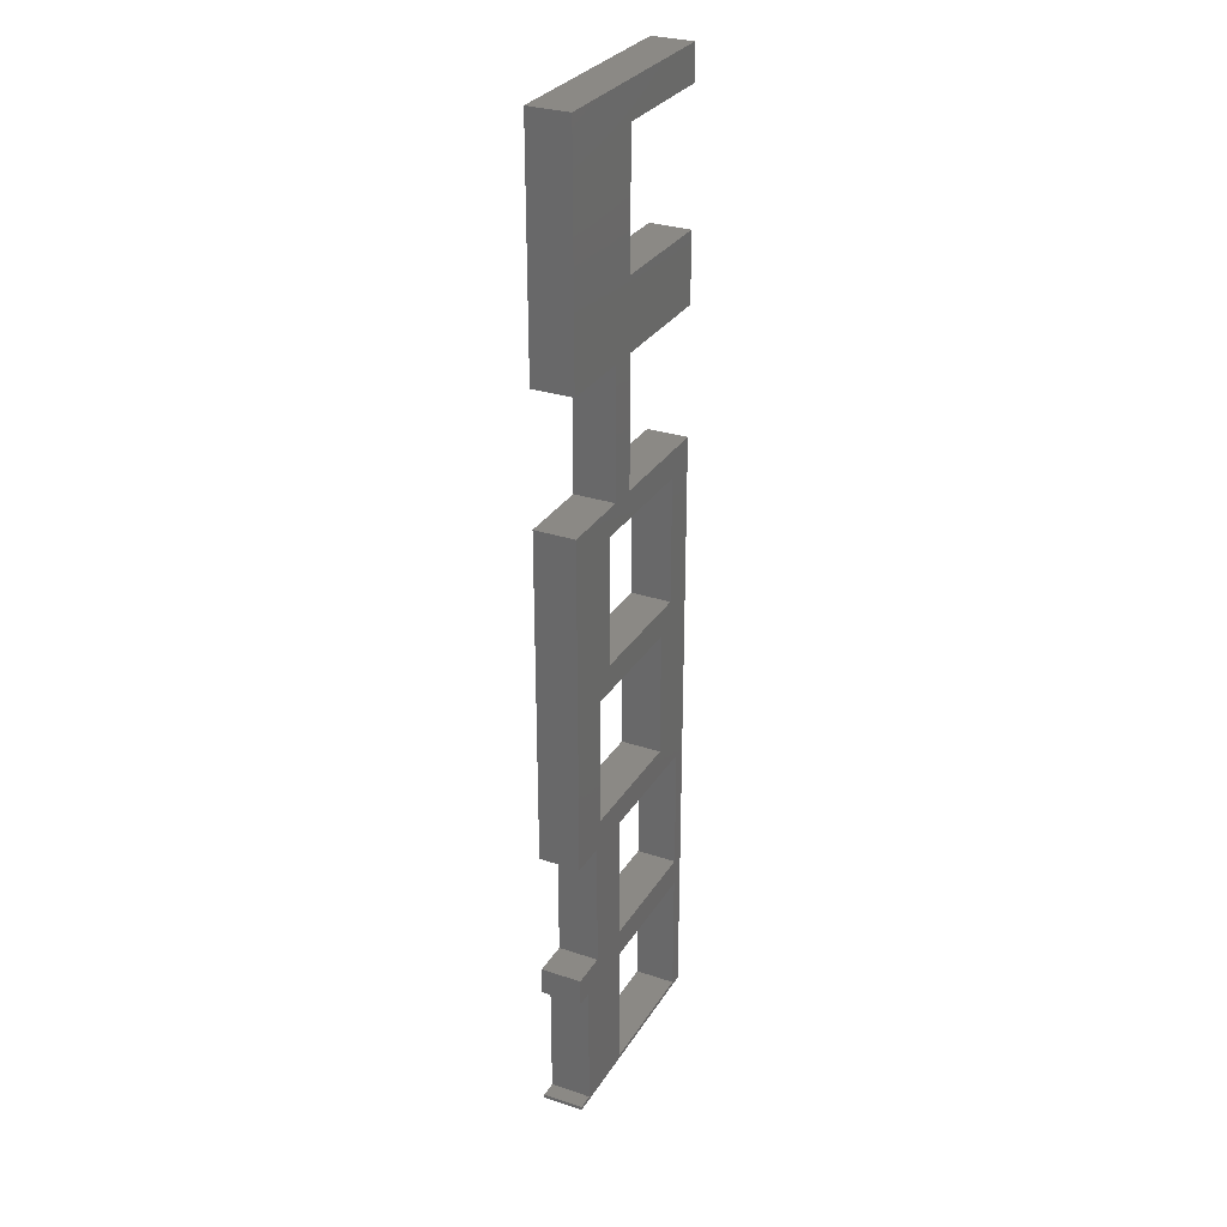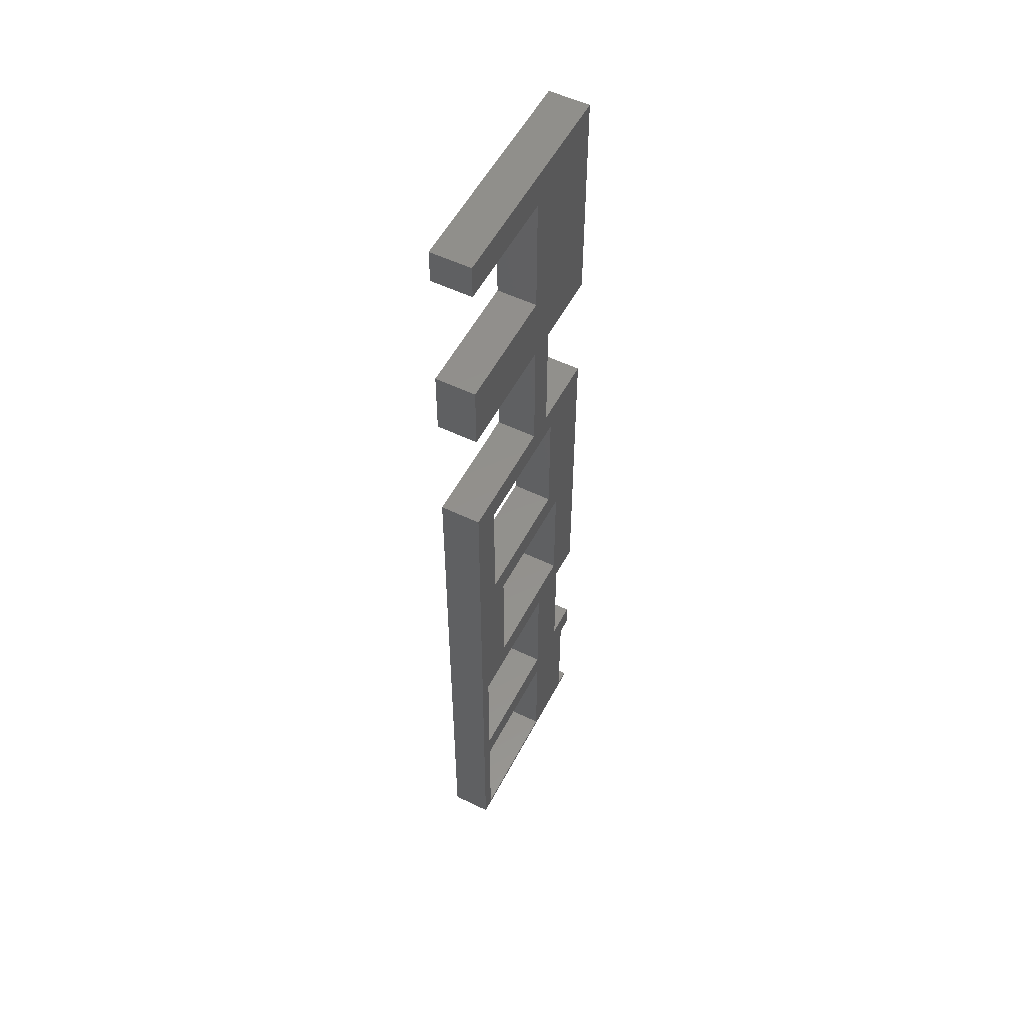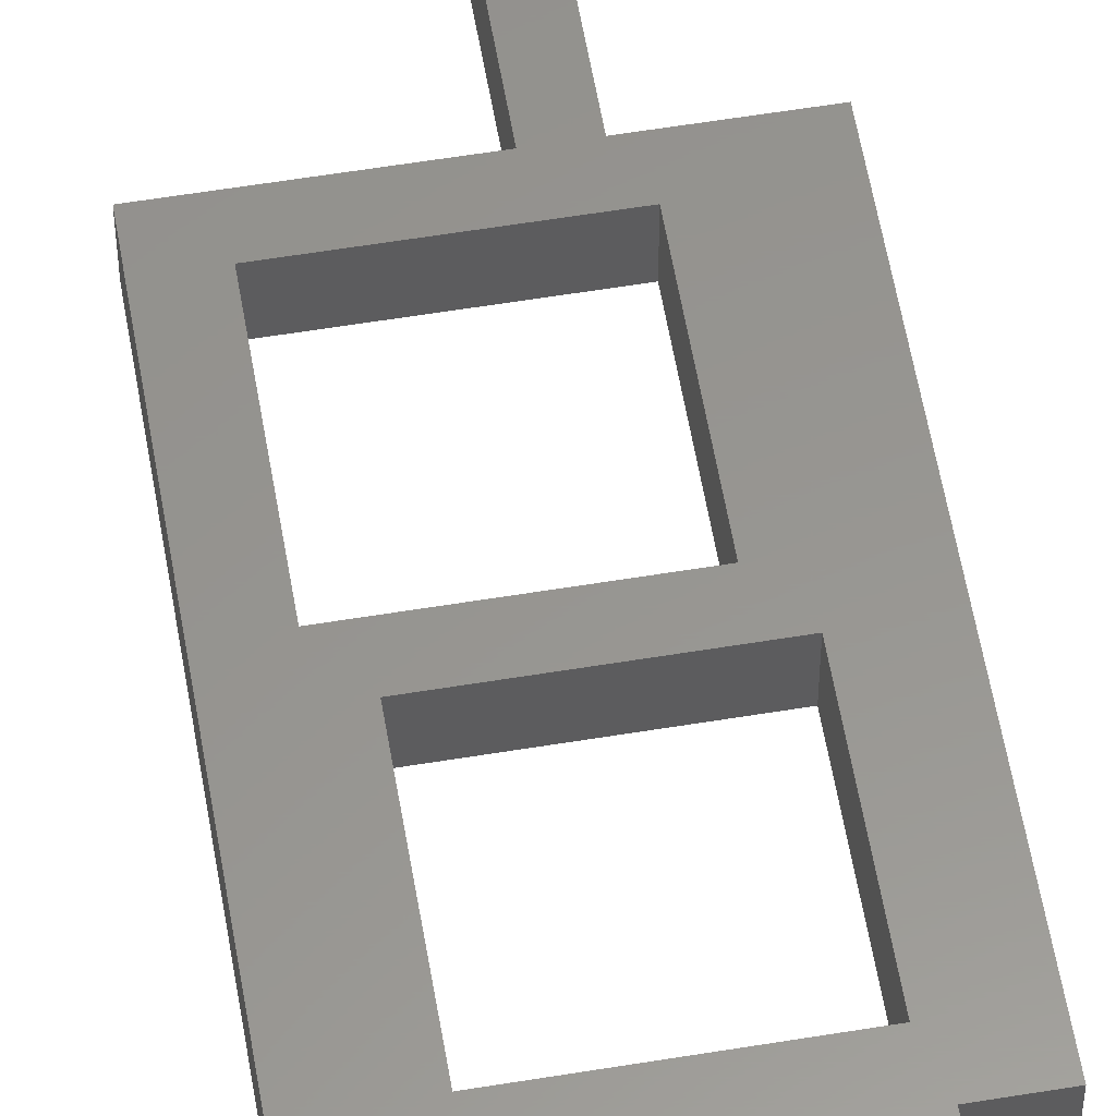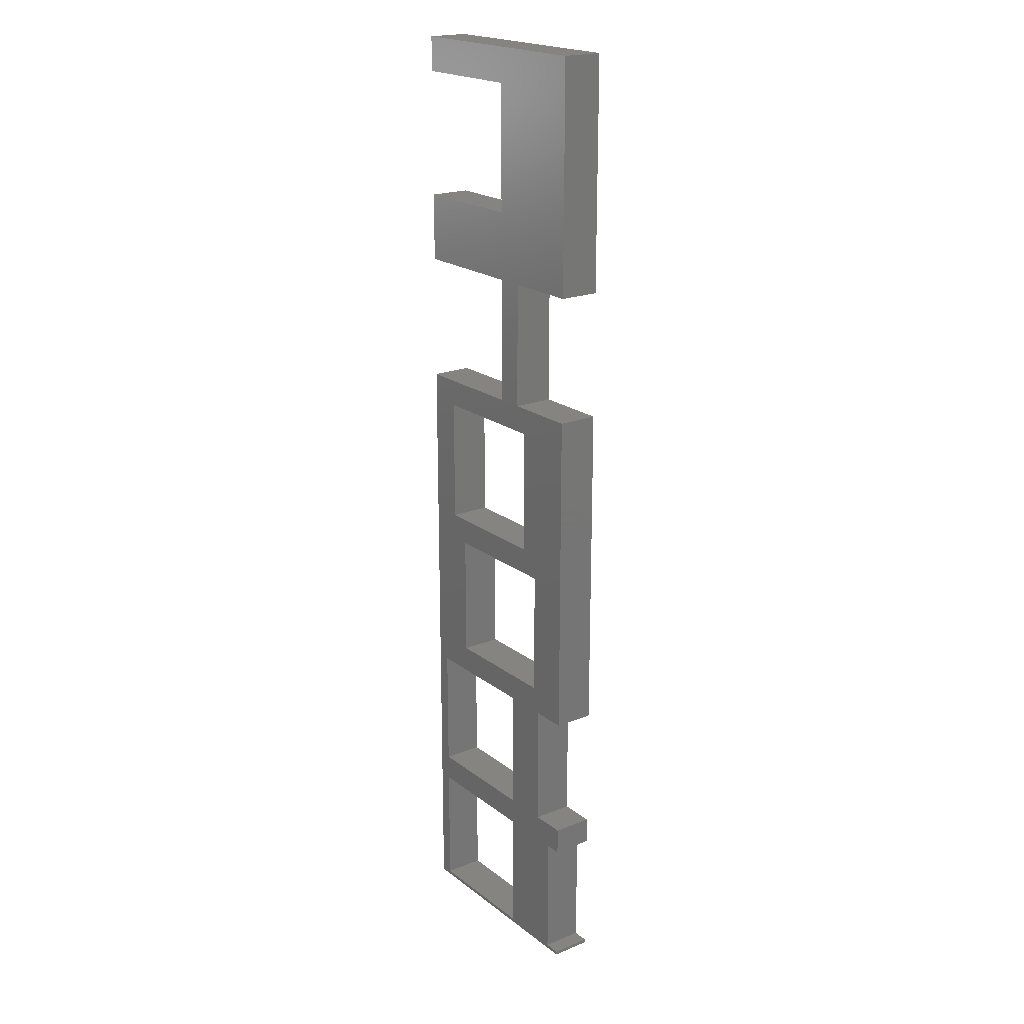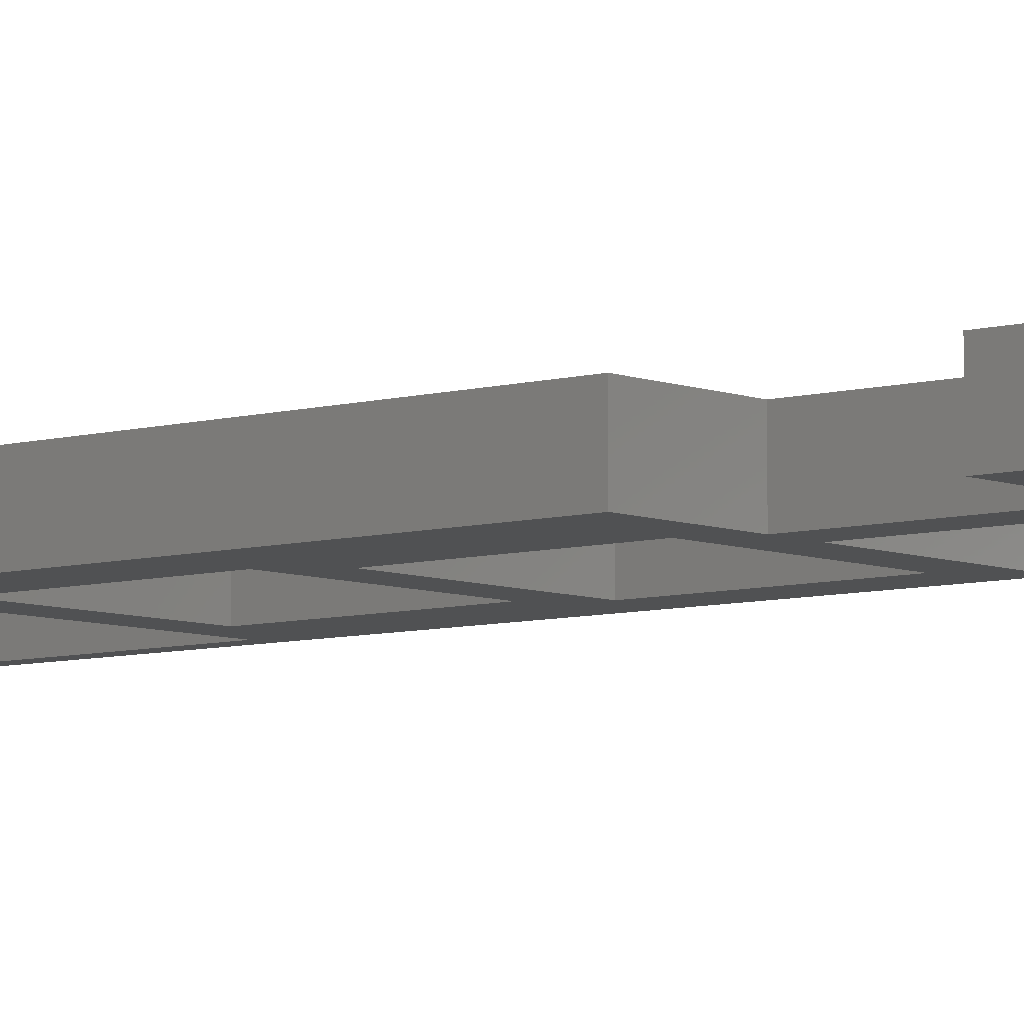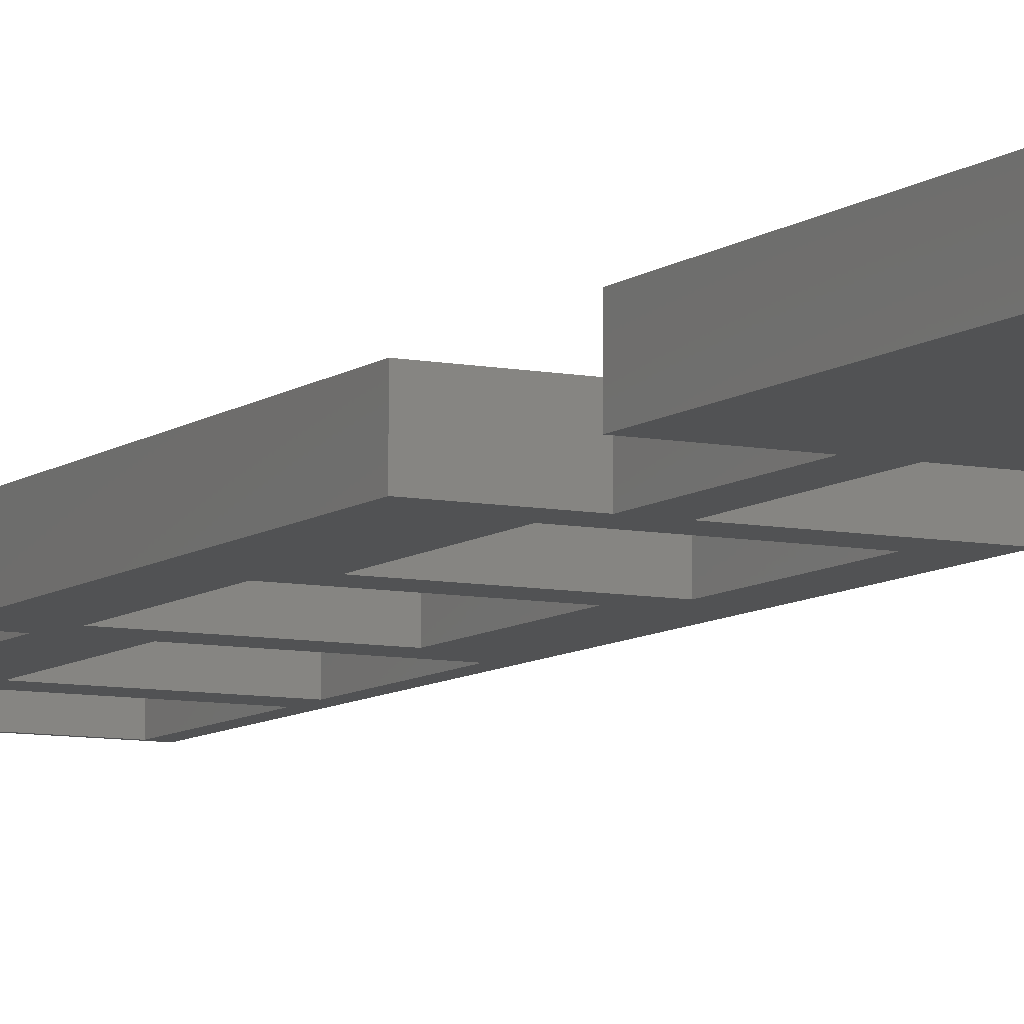
<metadata>
{"format":"stl","ext":"stl","renderer":"f3d","projection":"perspective","resolution":1024,"background":"white","views":[{"elev":29.6,"azim":116.1,"up":"+Y"},{"elev":54.0,"azim":-62.8,"up":"+Y"},{"elev":57.9,"azim":-9.7,"up":"+Z"},{"elev":20.4,"azim":53.7,"up":"+Y"},{"elev":-6.8,"azim":130.5,"up":"+Z"},{"elev":-8.4,"azim":151.7,"up":"+Z"}]}
</metadata>
<code>
# stl→obj: 80 verts, 172 faces
v -211.9 31.79 1
v -196.9 40.27 1
v -196.9 31.79 1
v -211.9 40.27 1
v -205.4 -6.309 1
v -192.1 -2.958 1
v -189.7 -6.309 1
v -207.8 -2.958 1
v -184.4 -60.54 1
v -186.4 -60.11 1
v -184.4 -60.11 1
v -194.5 -44.41 1
v -186.4 -44.41 1
v -194.5 -25.36 1
v -188.8 -25.36 1
v -188.8 -41.06 1
v -194.5 -60.11 1
v -211.9 -60.54 1
v -210.2 -44.41 1
v -210.2 -60.11 1
v -210.2 -41.06 1
v -210.2 -25.36 1
v -184.4 -41.06 1
v -184.4 -44.41 1
v -189.7 -22.01 1
v -184.4 -25.36 1
v -184.4 16.09 1
v -192.1 12.74 1
v -193.5 16.09 1
v -196.9 16.09 1
v -193.5 31.79 1
v -207.8 12.74 1
v -211.9 16.09 1
v -184.4 31.79 1
v -184.4 60.24 1
v -196.9 55.97 1
v -211.9 60.24 1
v -211.9 55.97 1
v -194.5 -41.06 1
v -205.4 -22.01 1
v -211.9 40.27 6
v -196.9 31.79 6
v -196.9 40.27 6
v -211.9 31.79 6
v -210.2 -41.06 6
v -194.5 -44.41 6
v -194.5 -41.06 6
v -210.2 -44.41 6
v -205.4 -22.01 6
v -194.5 -25.36 6
v -189.7 -22.01 6
v -210.2 -25.36 6
v -205.4 -6.309 6
v -184.4 31.79 6
v -184.4 60.24 6
v -193.5 31.79 6
v -196.9 55.97 6
v -211.9 60.24 6
v -211.9 55.97 6
v -189.7 -6.309 6
v -184.4 -25.36 6
v -184.4 16.09 6
v -188.8 -25.36 6
v -192.1 -2.958 6
v -192.1 12.74 6
v -193.5 16.09 6
v -196.9 16.09 6
v -207.8 12.74 6
v -211.9 16.09 6
v -207.8 -2.958 6
v -211.9 -60.54 6
v -184.4 -41.06 6
v -186.4 -44.41 6
v -184.4 -44.41 6
v -188.8 -41.06 6
v -186.4 -60.11 6
v -184.4 -60.54 6
v -184.4 -60.11 6
v -194.5 -60.11 6
v -210.2 -60.11 6
f 1 2 3
f 2 1 4
f 5 6 7
f 6 5 8
f 9 10 11
f 12 13 10
f 14 15 16
f 13 12 16
f 12 10 17
f 9 17 10
f 18 17 9
f 18 19 20
f 19 18 21
f 21 18 22
f 17 18 20
f 13 23 24
f 23 13 16
f 25 26 15
f 26 25 7
f 26 7 27
f 6 27 7
f 28 27 6
f 28 29 27
f 29 30 31
f 28 30 29
f 32 30 28
f 32 33 30
f 8 33 32
f 33 22 18
f 2 34 31
f 3 31 30
f 2 31 3
f 34 2 35
f 36 35 2
f 37 36 38
f 36 37 35
f 19 39 12
f 39 19 21
f 39 16 12
f 14 16 39
f 15 14 25
f 14 40 25
f 22 5 40
f 33 8 22
f 5 22 8
f 22 40 14
f 41 42 43
f 42 41 44
f 45 46 47
f 46 45 48
f 49 50 51
f 49 52 50
f 53 52 49
f 43 54 55
f 54 43 56
f 43 55 57
f 58 57 55
f 57 58 59
f 60 61 62
f 61 51 63
f 51 61 60
f 64 62 65
f 66 65 62
f 42 56 43
f 56 42 66
f 67 66 42
f 67 65 66
f 67 68 65
f 69 70 68
f 71 45 52
f 45 71 48
f 71 52 69
f 70 69 52
f 69 68 67
f 72 73 74
f 46 73 75
f 75 73 72
f 76 77 78
f 50 63 51
f 63 50 75
f 47 75 50
f 46 75 47
f 73 46 76
f 79 76 46
f 79 77 76
f 71 79 80
f 79 71 77
f 48 71 80
f 62 64 60
f 64 53 60
f 52 53 70
f 70 53 64
f 66 31 56
f 31 66 29
f 31 54 56
f 54 31 34
f 27 66 62
f 66 27 29
f 1 42 44
f 42 1 3
f 30 42 3
f 42 30 67
f 30 69 67
f 69 30 33
f 70 32 68
f 32 70 8
f 32 65 68
f 65 32 28
f 6 65 28
f 65 6 64
f 6 70 64
f 70 6 8
f 49 5 53
f 5 49 40
f 5 60 53
f 60 5 7
f 25 60 7
f 60 25 51
f 25 49 51
f 49 25 40
f 75 15 63
f 15 75 16
f 15 61 63
f 61 15 26
f 23 75 72
f 75 23 16
f 45 22 52
f 22 45 21
f 22 50 52
f 50 22 14
f 39 50 14
f 50 39 47
f 39 45 47
f 45 39 21
f 80 19 48
f 19 80 20
f 19 46 48
f 46 19 12
f 17 46 12
f 46 17 79
f 17 80 79
f 80 17 20
f 76 13 73
f 13 76 10
f 13 74 73
f 74 13 24
f 11 76 78
f 76 11 10
f 38 57 59
f 57 38 36
f 2 57 36
f 57 2 43
f 2 41 43
f 41 2 4
f 35 58 55
f 58 35 37
f 38 58 37
f 58 38 59
f 1 41 4
f 41 1 44
f 18 69 33
f 69 18 71
f 18 77 71
f 77 18 9
f 54 35 55
f 35 54 34
f 77 11 78
f 11 77 9
f 61 27 62
f 27 61 26
f 74 23 72
f 23 74 24

</code>
